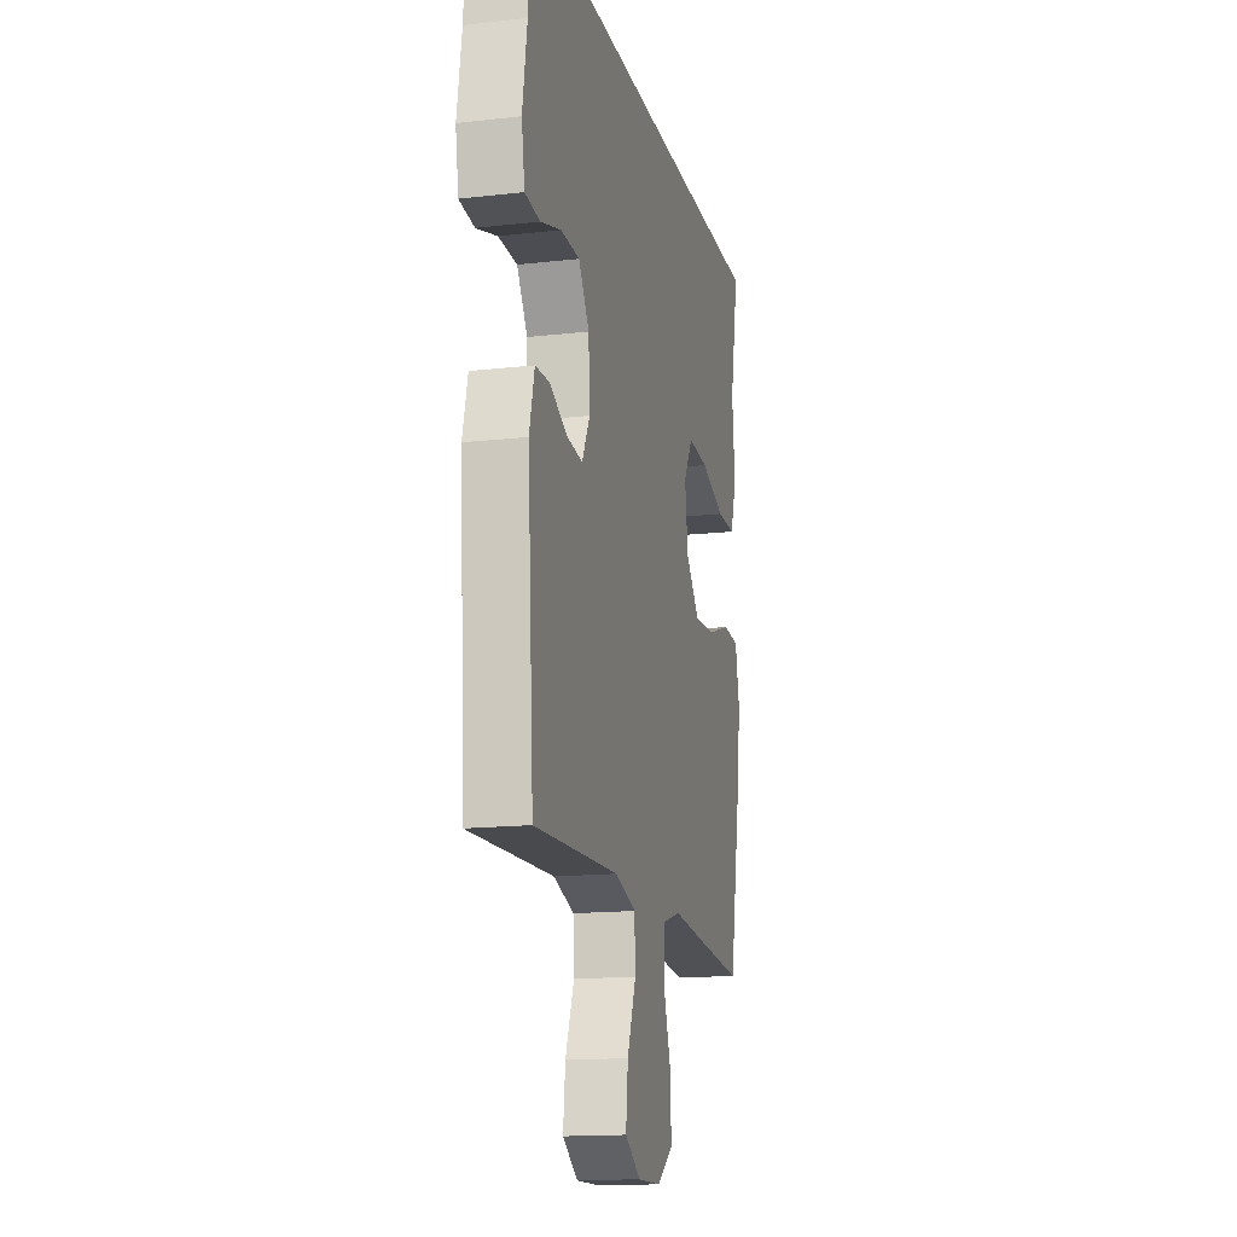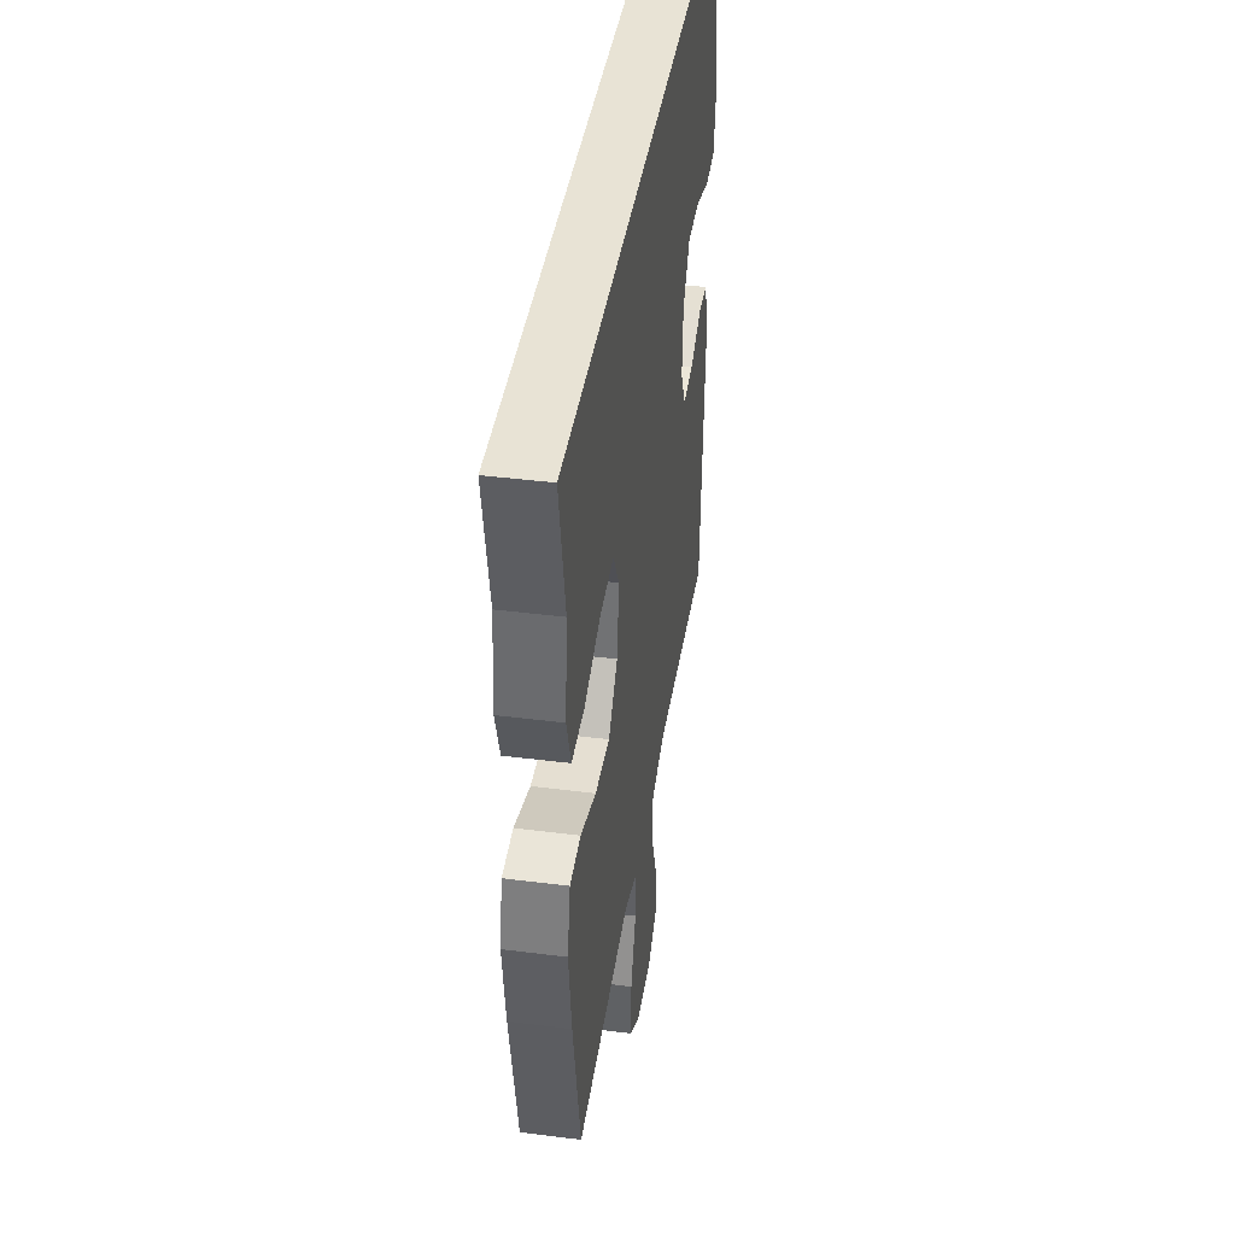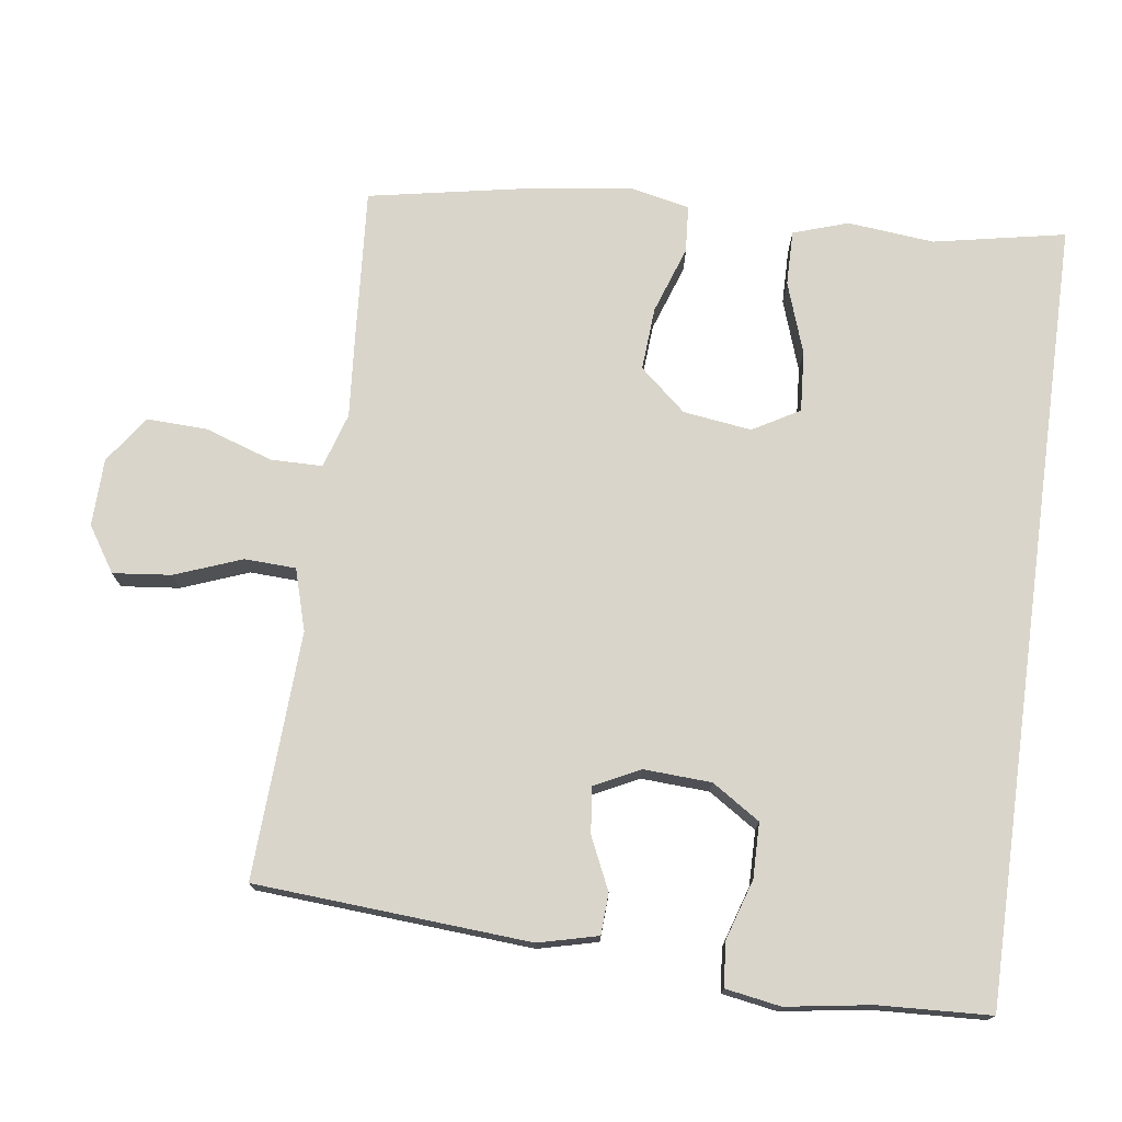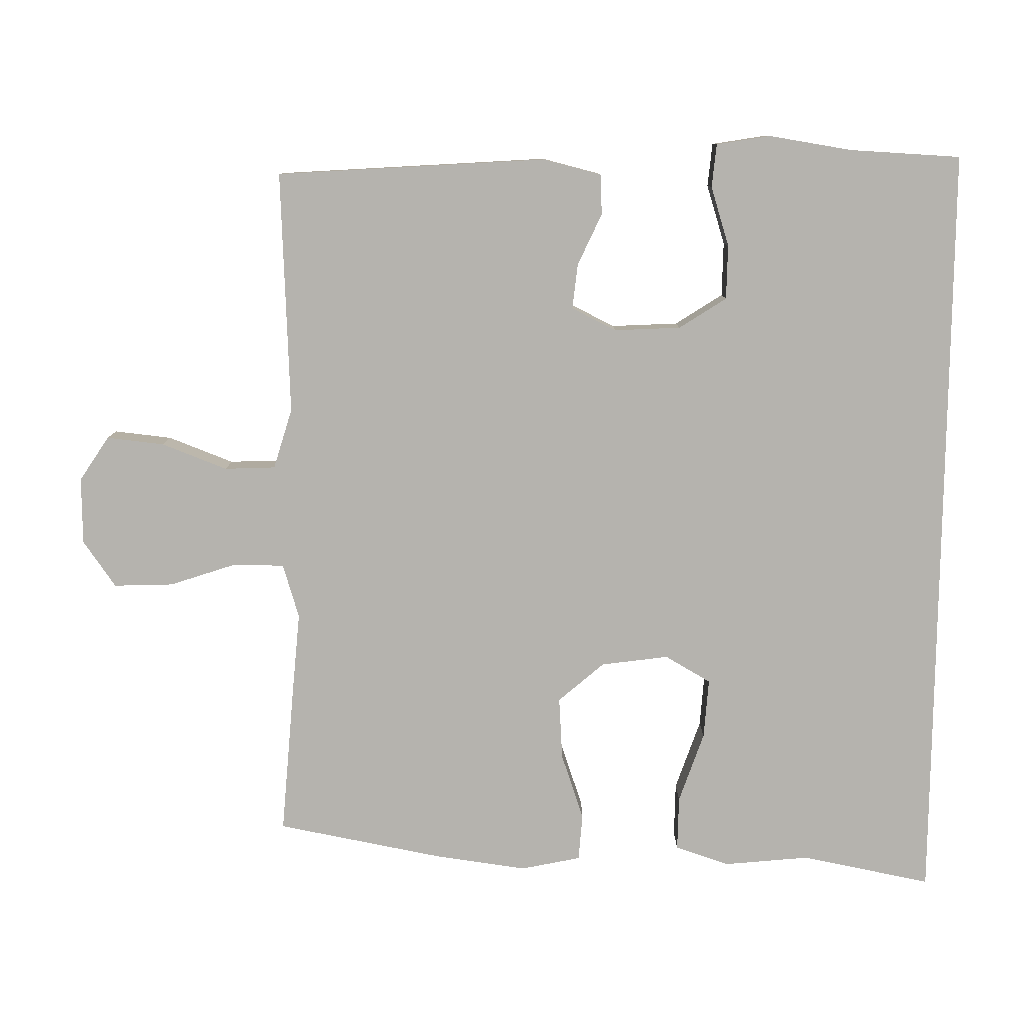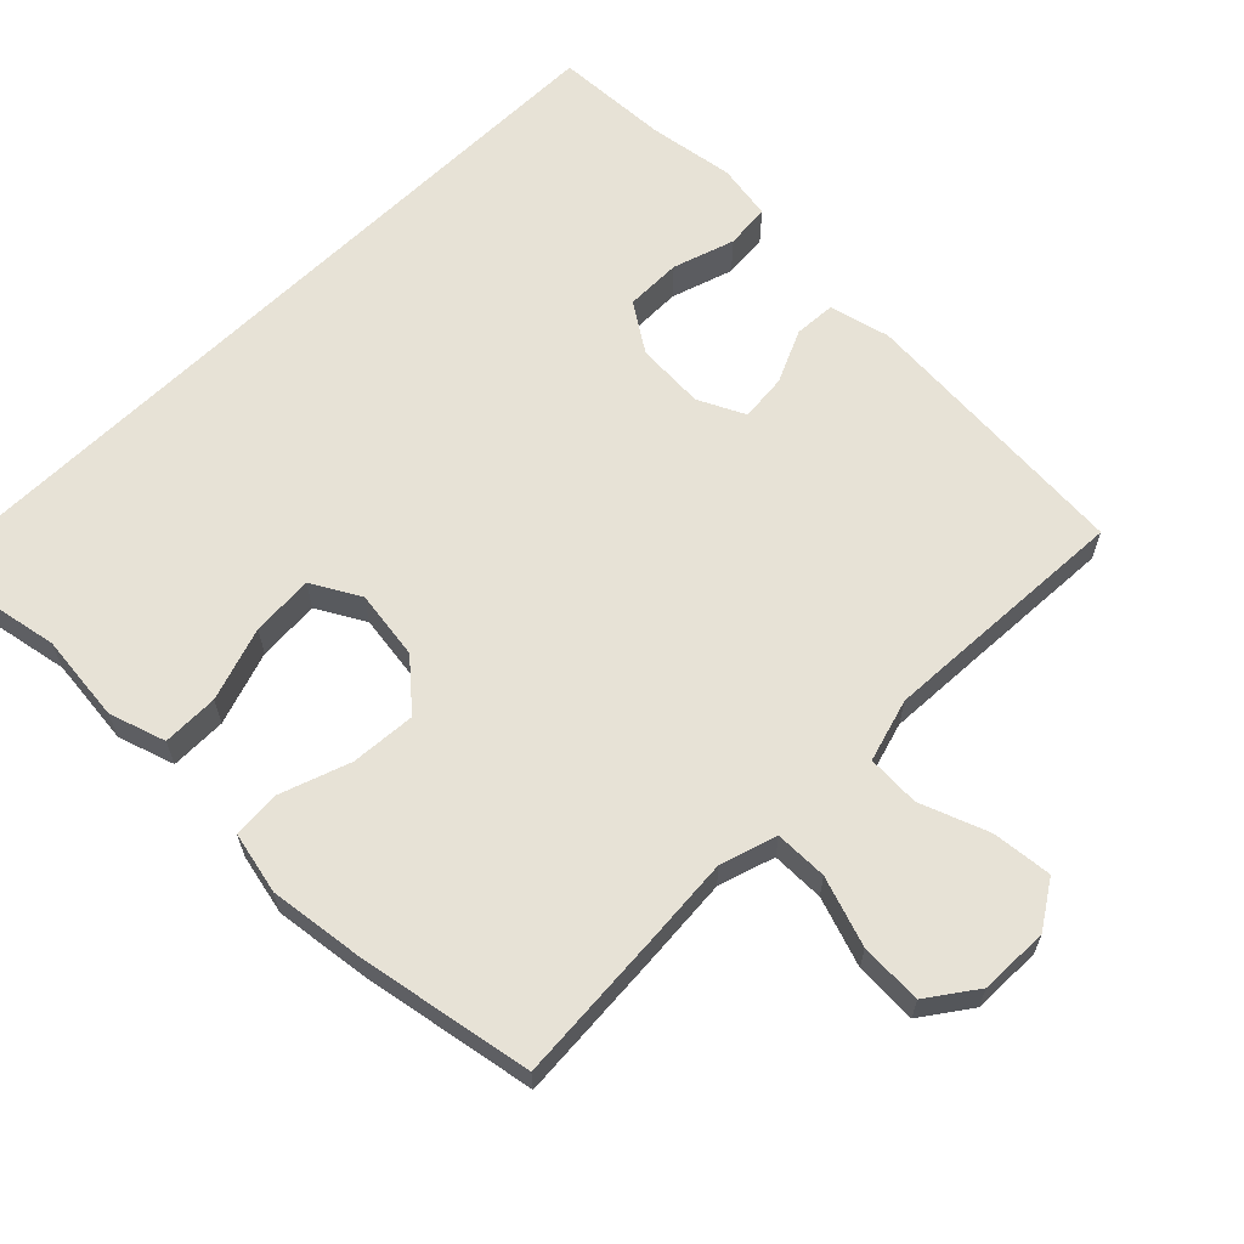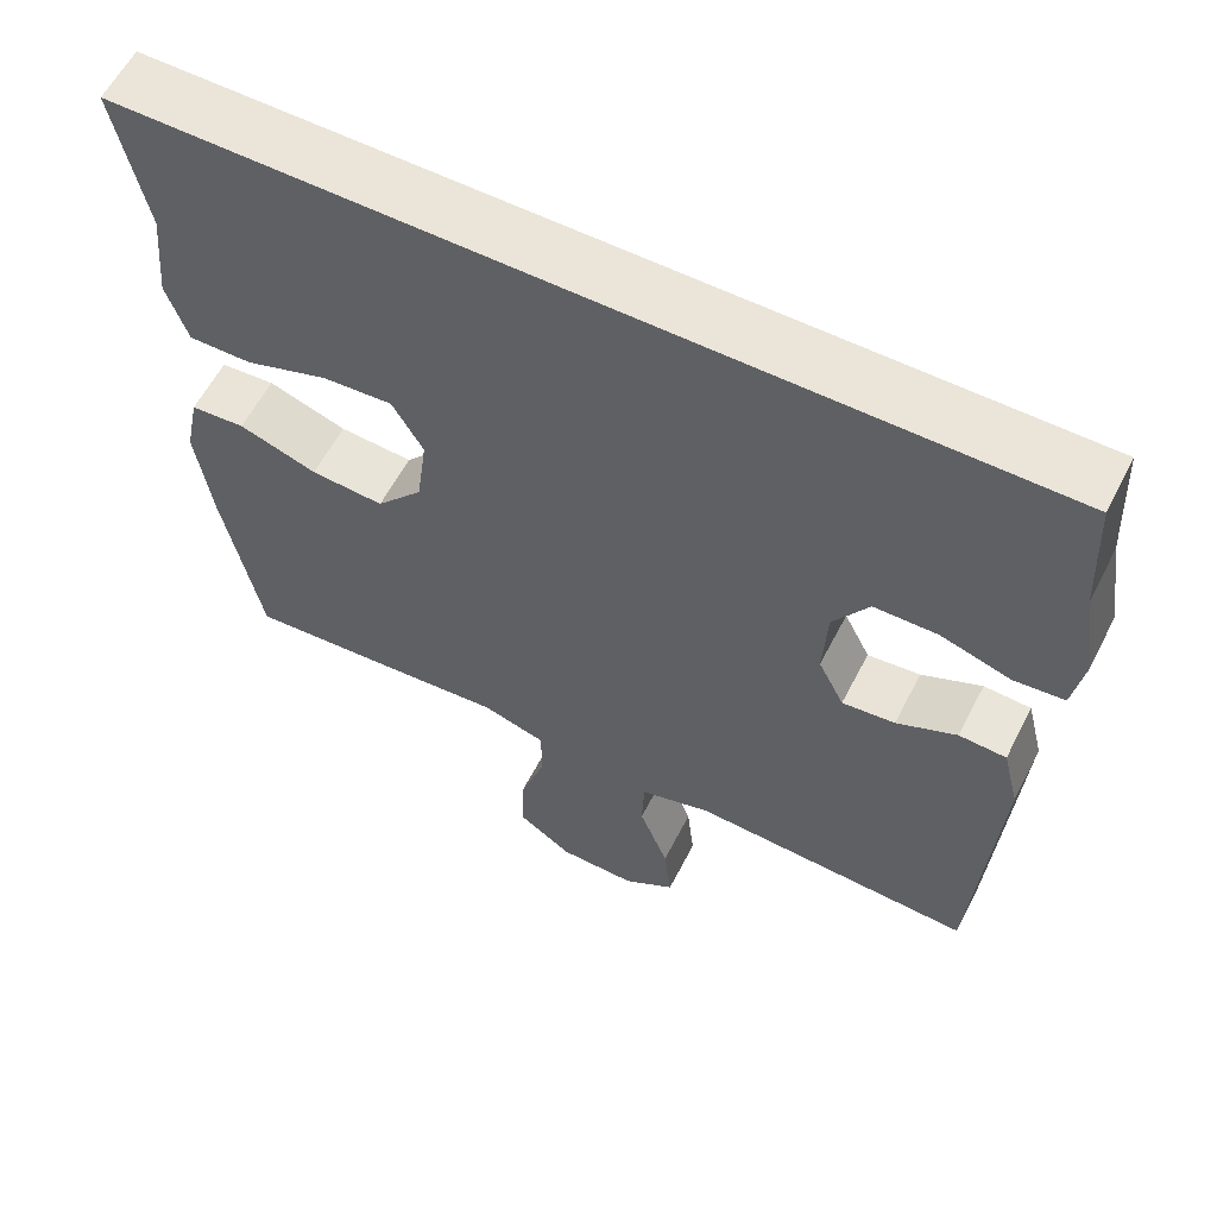
<metadata>
{"format":"obj","ext":"obj","renderer":"f3d","projection":"perspective","resolution":1024,"background":"white","views":[{"elev":-15.7,"azim":-76.6,"up":"+Z"},{"elev":41.0,"azim":98.8,"up":"+Z"},{"elev":74.4,"azim":-82.1,"up":"+Y"},{"elev":-80.0,"azim":-90.7,"up":"+Y"},{"elev":63.2,"azim":135.2,"up":"+Y"},{"elev":59.5,"azim":-152.9,"up":"+Z"}]}
</metadata>
<code>
v -0.5 0.07 -0.5
v -0.526 0.07 -0.111
v -0.505 0.07 -0.027
v -0.447 0.07 -0.024
v -0.373 0.07 -0.058
v -0.308 0.07 -0.065
v -0.276 0.07 -0.001
v -0.281 0.07 0.095
v -0.325 0.07 0.163
v -0.403 0.07 0.164
v -0.489 0.07 0.137
v -0.551 0.07 0.143
v -0.564 0.07 0.221
v -0.545 0.07 0.341
v -0.537 0.07 0.5
v 0.578 0.07 0.5
v 0.541 0.07 0.313
v 0.553 0.07 0.19
v 0.527 0.07 0.112
v 0.449 0.07 0.113
v 0.347 0.07 0.148
v 0.261 0.07 0.154
v 0.223 0.07 0.088
v 0.236 0.07 -0.009
v 0.293 0.07 -0.075
v 0.383 0.07 -0.069
v 0.479 0.07 -0.036
v 0.546 0.07 -0.041
v 0.564 0.07 -0.127
v 0.546 0.07 -0.259
v 0.5 0.07 -0.5
v 0.287 0.07 -0.484
v 0.166 0.07 -0.474
v 0.088 0.07 -0.498
v 0.087 0.07 -0.571
v 0.119 0.07 -0.667
v 0.122 0.07 -0.753
v 0.055 0.07 -0.8
v -0.041 0.07 -0.802
v -0.105 0.07 -0.76
v -0.096 0.07 -0.677
v -0.06 0.07 -0.583
v -0.063 0.07 -0.51
v -0.15 0.07 -0.484
v -0.284 0.07 -0.49
v -0.5 0 -0.5
v -0.526 0 -0.111
v -0.505 0 -0.027
v -0.447 0 -0.024
v -0.373 0 -0.058
v -0.308 0 -0.065
v -0.276 0 -0.001
v -0.281 0 0.095
v -0.325 0 0.163
v -0.403 0 0.164
v -0.489 0 0.137
v -0.551 0 0.143
v -0.564 0 0.221
v -0.545 0 0.341
v -0.537 0 0.5
v 0.578 0 0.5
v 0.541 0 0.313
v 0.553 0 0.19
v 0.527 0 0.112
v 0.449 0 0.113
v 0.347 0 0.148
v 0.261 0 0.154
v 0.223 0 0.088
v 0.236 0 -0.009
v 0.293 0 -0.075
v 0.383 0 -0.069
v 0.479 0 -0.036
v 0.546 0 -0.041
v 0.564 0 -0.127
v 0.546 0 -0.259
v 0.5 0 -0.5
v 0.287 0 -0.484
v 0.166 0 -0.474
v 0.088 0 -0.498
v 0.087 0 -0.571
v 0.119 0 -0.667
v 0.122 0 -0.753
v 0.055 0 -0.8
v -0.041 0 -0.802
v -0.105 0 -0.76
v -0.096 0 -0.677
v -0.06 0 -0.583
v -0.063 0 -0.51
v -0.15 0 -0.484
v -0.284 0 -0.49
f 40 41 42
f 39 40 42
f 38 39 42
f 37 38 42
f 36 37 42
f 35 36 42
f 34 35 42 43
f 33 34 43 44
f 31 32 33
f 30 31 33
f 29 30 33
f 28 29 33
f 27 28 33
f 26 27 33
f 25 26 33 44
f 19 20 21
f 18 19 21
f 17 18 21
f 17 21 22
f 16 17 22
f 15 16 22
f 14 15 22
f 12 13 14
f 11 12 14
f 10 11 14
f 9 10 14
f 9 14 22 23
f 3 4 5
f 2 3 5
f 1 2 5
f 45 1 5
f 45 5 6
f 45 6 7
f 44 45 7
f 25 44 7
f 24 25 7
f 8 9 23 24
f 7 8 24
f 87 86 85
f 87 85 84
f 87 84 83
f 87 83 82
f 87 82 81
f 87 81 80
f 88 87 80 79
f 89 88 79 78
f 78 77 76
f 78 76 75
f 78 75 74
f 78 74 73
f 78 73 72
f 78 72 71
f 89 78 71 70
f 66 65 64
f 66 64 63
f 66 63 62
f 67 66 62
f 67 62 61
f 67 61 60
f 67 60 59
f 59 58 57
f 59 57 56
f 59 56 55
f 59 55 54
f 68 67 59 54
f 50 49 48
f 50 48 47
f 50 47 46
f 50 46 90
f 51 50 90
f 52 51 90
f 52 90 89
f 52 89 70
f 52 70 69
f 69 68 54 53
f 69 53 52
f 1 46 47 2
f 2 47 48 3
f 3 48 49 4
f 4 49 50 5
f 5 50 51 6
f 6 51 52 7
f 7 52 53 8
f 8 53 54 9
f 9 54 55 10
f 10 55 56 11
f 11 56 57 12
f 12 57 58 13
f 13 58 59 14
f 14 59 60 15
f 15 60 61 16
f 16 61 62 17
f 17 62 63 18
f 18 63 64 19
f 19 64 65 20
f 20 65 66 21
f 21 66 67 22
f 22 67 68 23
f 23 68 69 24
f 24 69 70 25
f 25 70 71 26
f 26 71 72 27
f 27 72 73 28
f 28 73 74 29
f 29 74 75 30
f 30 75 76 31
f 31 76 77 32
f 32 77 78 33
f 33 78 79 34
f 34 79 80 35
f 35 80 81 36
f 36 81 82 37
f 37 82 83 38
f 38 83 84 39
f 39 84 85 40
f 40 85 86 41
f 41 86 87 42
f 42 87 88 43
f 43 88 89 44
f 44 89 90 45
f 45 90 46 1

</code>
